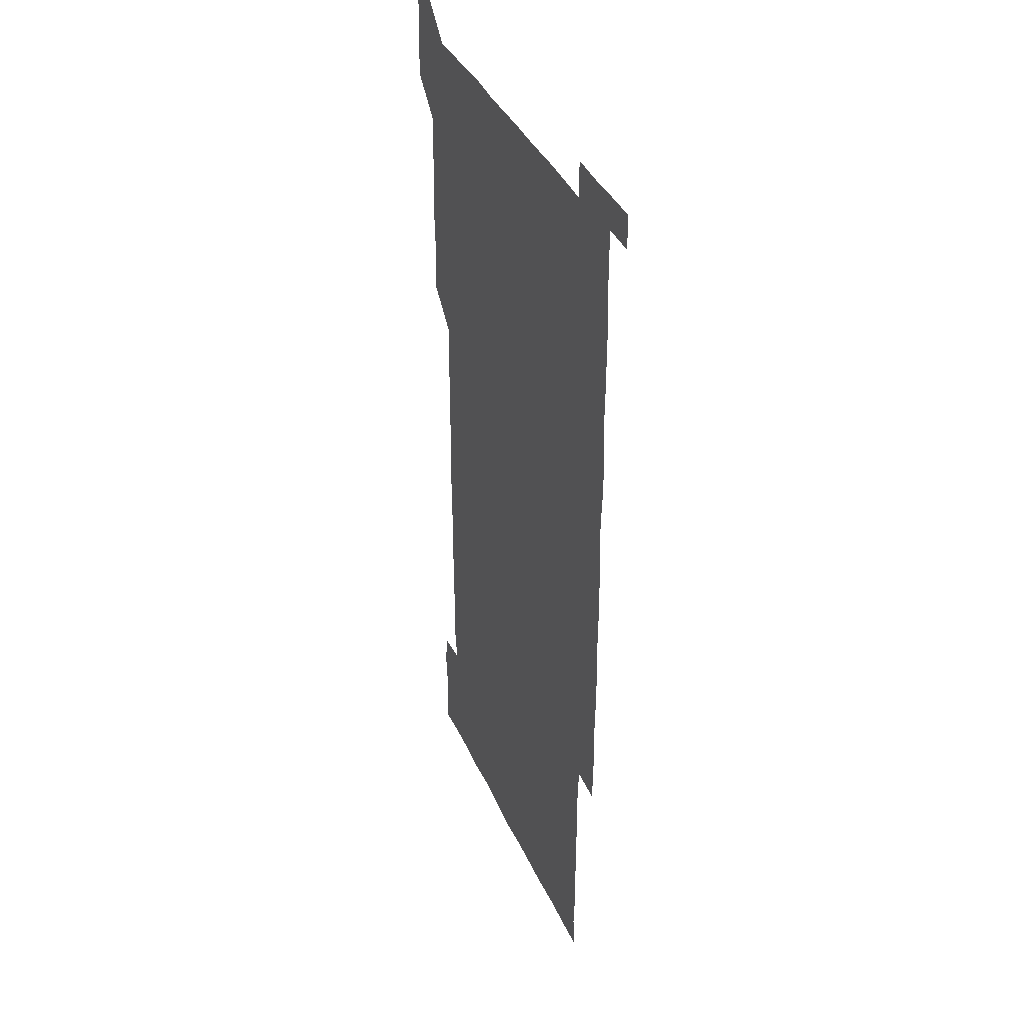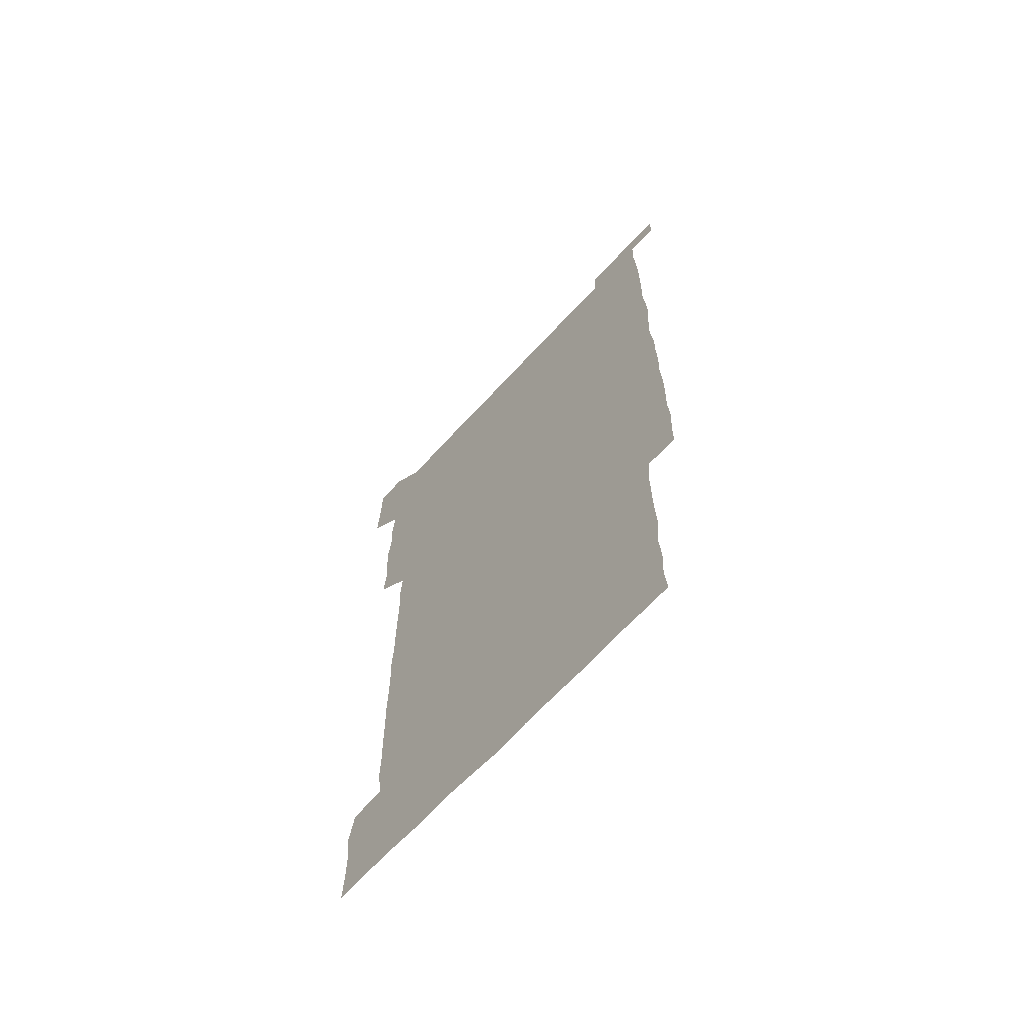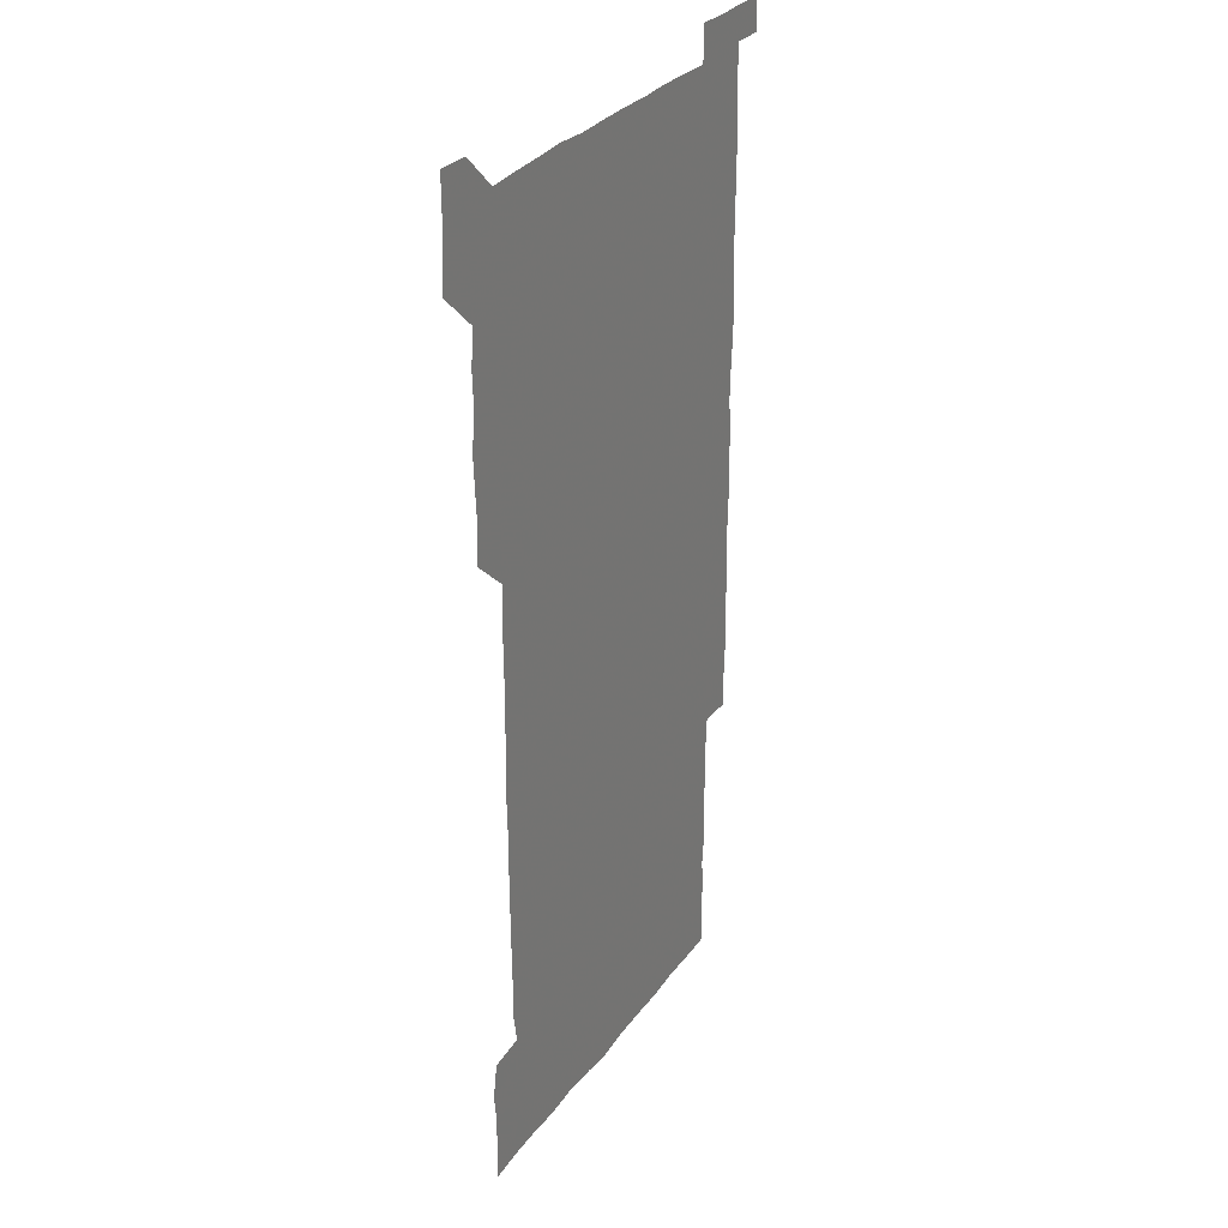
<metadata>
{"format":"obj","ext":"obj","renderer":"f3d","projection":"perspective","resolution":1024,"background":"white","views":[{"elev":37.7,"azim":67.9,"up":"+Y"},{"elev":-67.3,"azim":47.3,"up":"+Y"},{"elev":30.0,"azim":-60.8,"up":"+Y"}]}
</metadata>
<code>
v 449.4 557.4 0
v 450 571.1 0
v 450.6 585.9 0
v 450.6 600.7 0
v 464.9 165.3 0
v 465.5 179.5 0
v 465.7 195.2 0
v 464.3 208.9 0
v 466.9 223.2 0
v 464.3 451.2 0
v 465.6 465.8 0
v 464.7 480.8 0
v 464 495.3 0
v 465.7 510.4 0
v 465.1 525.7 0
v 466.4 541.5 0
v 466.1 556.4 0
v 466.5 570.9 0
v 466.3 585.6 0
v 465.6 600.3 0
v 479.3 166.4 0
v 481.5 181.5 0
v 483.2 196.6 0
v 480.6 210.1 0
v 482.7 224.8 0
v 480.4 238.9 0
v 480.7 254.3 0
v 480.4 269.4 0
v 480.2 284.8 0
v 479.8 299.8 0
v 480.1 315 0
v 480 330.1 0
v 479.5 344.8 0
v 480.3 359.7 0
v 480.1 374.8 0
v 480.3 390.1 0
v 480.4 405.4 0
v 479.7 420.6 0
v 480.5 436.2 0
v 480.2 451.1 0
v 481.4 466 0
v 479.9 481 0
v 481.4 496.1 0
v 481.4 510.9 0
v 480.3 525.9 0
v 482 540.8 0
v 481.2 556.1 0
v 481 570.9 0
v 481.2 585.2 0
v 494.5 166.4 0
v 496.3 181.8 0
v 495.8 195.8 0
v 495.9 210.3 0
v 497.1 226.1 0
v 495.2 240.1 0
v 497 256.2 0
v 496.3 270.9 0
v 496.8 286.2 0
v 496.9 301.2 0
v 496.4 316 0
v 496.3 331 0
v 496.5 346.1 0
v 496.1 360.9 0
v 496.5 376.1 0
v 496.6 391.1 0
v 496.2 406 0
v 496.4 421.1 0
v 496.3 436.1 0
v 495.8 451.1 0
v 496.4 466 0
v 496.6 481.2 0
v 496.1 496.1 0
v 496.8 511 0
v 496.4 526 0
v 496.5 540.8 0
v 497.2 555.3 0
v 496.3 570.8 0
v 495.7 586 0
v 509 165.4 0
v 510.8 181.1 0
v 509.9 195.1 0
v 512.9 212.8 0
v 512.3 226.8 0
v 511.6 241.5 0
v 511.3 256.1 0
v 511.4 271.2 0
v 512.1 286.7 0
v 511.2 301.1 0
v 511.2 316.1 0
v 511.6 331.3 0
v 510.6 345.9 0
v 511.1 361 0
v 512.1 376.7 0
v 511.6 391.2 0
v 511.4 406.1 0
v 511 421 0
v 511.6 436.1 0
v 511.7 451.2 0
v 511.5 466.1 0
v 511.7 481.1 0
v 511.4 496.1 0
v 511.2 511 0
v 511.3 526 0
v 511.2 540.9 0
v 511.5 555.5 0
v 511.4 570.3 0
v 510.6 586.4 0
v 525.3 166.5 0
v 525.9 181.1 0
v 526.6 197.3 0
v 527 212.6 0
v 526.2 226.1 0
v 527.4 242.3 0
v 526.1 256.1 0
v 526.4 271.4 0
v 526.4 286.3 0
v 526.4 301.2 0
v 525.7 315.8 0
v 526.8 331.7 0
v 526.8 346.5 0
v 526 361.1 0
v 526.2 376.1 0
v 526.6 391.3 0
v 526.4 406.1 0
v 526.5 421 0
v 525.6 435.9 0
v 526.4 451.2 0
v 526.4 466.1 0
v 526.4 481 0
v 526.5 495.9 0
v 526.3 511 0
v 526.1 525.9 0
v 526.8 540.5 0
v 526.4 555.6 0
v 526.1 570.6 0
v 525.1 587 0
v 540.2 165.2 0
v 541.6 182.5 0
v 541.3 196.9 0
v 541.1 211.3 0
v 541.6 227.1 0
v 541.4 241.7 0
v 541 256 0
v 541.4 271.1 0
v 541.5 286.3 0
v 541.3 301.3 0
v 541.1 316.2 0
v 541.2 331.2 0
v 541.3 346.4 0
v 541.2 361.3 0
v 541.2 376.2 0
v 541.1 391 0
v 540.5 405.5 0
v 541.7 421.4 0
v 541 436.1 0
v 541.3 451.2 0
v 541.2 466.1 0
v 540.5 481 0
v 541.3 496.1 0
v 541 511 0
v 541.6 525.8 0
v 541.1 541.1 0
v 541.2 555.8 0
v 541.1 570.7 0
v 540.6 586.1 0
v 555.1 163.5 0
v 555.8 181.3 0
v 555.8 195.9 0
v 556 211.3 0
v 556.2 226.8 0
v 556 241.3 0
v 556.4 256.6 0
v 556 270.5 0
v 556.4 287.1 0
v 556.1 301.2 0
v 556 316.1 0
v 556 331.1 0
v 556.1 346.1 0
v 556.1 361.2 0
v 556 376.2 0
v 556.1 390.9 0
v 556.2 406.2 0
v 556.2 421.2 0
v 556.1 436.1 0
v 556.2 451.2 0
v 556.3 466.1 0
v 556 481.1 0
v 556.4 496 0
v 556.1 511 0
v 556.1 525.8 0
v 556.2 540.8 0
v 556.1 555.7 0
v 556.2 570.5 0
v 555.6 586.4 0
v 570.2 165 0
v 571 182 0
v 571 197.1 0
v 571.1 212.5 0
v 571 226.3 0
v 571 242.2 0
v 571 256.4 0
v 570.8 270.5 0
v 570.8 287.1 0
v 571.2 301.5 0
v 571 316.2 0
v 571.1 331.4 0
v 571 346.2 0
v 570.9 361.3 0
v 570.6 375.5 0
v 571.3 391.5 0
v 571.1 406.2 0
v 571.1 421 0
v 571 436 0
v 571 450.9 0
v 571.1 466.3 0
v 571.1 481.1 0
v 571.1 496 0
v 571 510.9 0
v 570.9 526.1 0
v 571.2 540.5 0
v 570.9 556.2 0
v 571.1 570.7 0
v 570.7 586.5 0
v 585.9 165 0
v 585.8 182.1 0
v 586.1 195.9 0
v 585.9 211.5 0
v 585.8 226.9 0
v 586 241.3 0
v 585.7 256.4 0
v 585.8 270.7 0
v 586.3 285.5 0
v 586 301.6 0
v 586 316.1 0
v 585.9 331.3 0
v 586 346.3 0
v 585.8 361.4 0
v 586.1 376.5 0
v 585.9 391.3 0
v 585.8 406.4 0
v 586.1 421 0
v 586 436.1 0
v 585.9 451 0
v 585.9 466.1 0
v 586 481 0
v 586 496 0
v 586 511 0
v 586 525.8 0
v 586 541 0
v 586.2 555.6 0
v 586.1 570.7 0
v 585.9 586.1 0
v 601.3 164.5 0
v 600.9 180.4 0
v 601 195.8 0
v 600.5 212.5 0
v 600.8 226.5 0
v 600.8 241.3 0
v 600.7 256.3 0
v 600.5 272 0
v 601.3 285.5 0
v 600.8 301.6 0
v 600.8 316.3 0
v 601 330.7 0
v 600.7 346.7 0
v 600.7 361.6 0
v 600.7 376.4 0
v 600.8 391.3 0
v 601 406.2 0
v 600.8 421.3 0
v 600.8 436.1 0
v 600.8 451 0
v 601 465.6 0
v 601 481 0
v 600.9 496 0
v 600.8 510.9 0
v 600.9 526 0
v 600.9 540.8 0
v 601.1 555.9 0
v 601.1 570.7 0
v 601 586.5 0
v 616.3 165.7 0
v 615.3 183.3 0
v 616.3 195.9 0
v 615.6 211.7 0
v 615.6 226.5 0
v 615.9 241.1 0
v 615.9 256 0
v 615.7 271.4 0
v 615.8 286 0
v 615.3 302.1 0
v 615.7 316.3 0
v 615.5 331.6 0
v 615.8 346.2 0
v 615.5 361.4 0
v 615.6 376.3 0
v 615.6 391.2 0
v 615.5 406.3 0
v 615.7 421.1 0
v 615.6 436.1 0
v 615.9 450.9 0
v 615.5 466.7 0
v 616.1 481.2 0
v 615.6 496 0
v 615.7 511 0
v 615.8 525.9 0
v 615.3 540.4 0
v 616.1 556.1 0
v 615.9 570.4 0
v 616.1 586.1 0
v 632 165.2 0
v 630.4 181.7 0
v 631.1 195.7 0
v 630.5 211.3 0
v 630.2 226.5 0
v 630.7 241 0
v 630.7 256.1 0
v 630.4 271.5 0
v 630.6 286.7 0
v 629.6 302 0
v 630.5 316.3 0
v 630.5 331.3 0
v 630.2 346.5 0
v 630.5 361.2 0
v 630 376.4 0
v 630.3 391.2 0
v 630.5 406.1 0
v 630.8 421 0
v 630.5 436.1 0
v 630.5 451.2 0
v 629.8 466.3 0
v 631.1 481 0
v 630.7 495.9 0
v 631.4 511.1 0
v 630.9 526 0
v 630.6 540.9 0
v 630.9 555.9 0
v 630.8 570.6 0
v 631.2 585.6 0
v 631.5 601.4 0
v 646.3 165.3 0
v 645.3 180.3 0
v 646.1 194.5 0
v 645.2 210.3 0
v 646.7 224.6 0
v 646.1 239.7 0
v 646 254.9 0
v 646 270.4 0
v 646.9 286.4 0
v 645.3 301.7 0
v 645.3 316.5 0
v 644.4 331.5 0
v 645.3 346.1 0
v 644.7 361.3 0
v 645.5 375.9 0
v 645.5 391 0
v 646 405.9 0
v 645.4 421.1 0
v 645.9 435.8 0
v 645.5 451.2 0
v 645.6 466.4 0
v 644.8 481.1 0
v 645.4 495.6 0
v 646.4 511.1 0
v 645.7 526.1 0
v 645 540.8 0
v 646.4 555.9 0
v 645.4 570.6 0
v 645.6 585.4 0
v 646.2 600.8 0
v 662.2 285.6 0
v 662.3 299.9 0
v 663.1 314.4 0
v 662.2 329.7 0
v 662.7 344.7 0
v 662.9 359.8 0
v 662.1 375.1 0
v 662.6 390.2 0
v 662.3 405.1 0
v 662.5 419.8 0
v 661.1 435.5 0
v 661.6 450.8 0
v 662.8 465.7 0
v 662.3 480.6 0
v 661.2 495.9 0
v 661.7 511.1 0
v 661.8 526.1 0
v 661.9 541.1 0
v 661.2 556.1 0
v 660.7 571.2 0
v 661.1 586.7 0
v 661.3 601 0
v 676 586.4 0
v 676.1 601 0
f 16 17 1
f 1 17 2
f 17 18 2
f 2 18 3
f 18 19 3
f 3 19 4
f 19 20 4
f 5 21 6
f 21 22 6
f 6 22 7
f 22 23 7
f 7 23 8
f 23 24 8
f 8 24 9
f 24 25 9
f 39 40 10
f 10 40 11
f 40 41 11
f 11 41 12
f 41 42 12
f 12 42 13
f 42 43 13
f 13 43 14
f 43 44 14
f 14 44 15
f 44 45 15
f 15 45 16
f 45 46 16
f 16 46 17
f 46 47 17
f 17 47 18
f 47 48 18
f 18 48 19
f 48 49 19
f 19 49 20
f 21 50 22
f 50 51 22
f 22 51 23
f 51 52 23
f 23 52 24
f 52 53 24
f 24 53 25
f 53 54 25
f 25 54 26
f 54 55 26
f 26 55 27
f 55 56 27
f 27 56 28
f 56 57 28
f 28 57 29
f 57 58 29
f 29 58 30
f 58 59 30
f 30 59 31
f 59 60 31
f 31 60 32
f 60 61 32
f 32 61 33
f 61 62 33
f 33 62 34
f 62 63 34
f 34 63 35
f 63 64 35
f 35 64 36
f 64 65 36
f 36 65 37
f 65 66 37
f 37 66 38
f 66 67 38
f 38 67 39
f 67 68 39
f 39 68 40
f 68 69 40
f 40 69 41
f 69 70 41
f 41 70 42
f 70 71 42
f 42 71 43
f 71 72 43
f 43 72 44
f 72 73 44
f 44 73 45
f 73 74 45
f 45 74 46
f 74 75 46
f 46 75 47
f 75 76 47
f 47 76 48
f 76 77 48
f 48 77 49
f 77 78 49
f 50 79 51
f 79 80 51
f 51 80 52
f 80 81 52
f 52 81 53
f 81 82 53
f 53 82 54
f 82 83 54
f 54 83 55
f 83 84 55
f 55 84 56
f 84 85 56
f 56 85 57
f 85 86 57
f 57 86 58
f 86 87 58
f 58 87 59
f 87 88 59
f 59 88 60
f 88 89 60
f 60 89 61
f 89 90 61
f 61 90 62
f 90 91 62
f 62 91 63
f 91 92 63
f 63 92 64
f 92 93 64
f 64 93 65
f 93 94 65
f 65 94 66
f 94 95 66
f 66 95 67
f 95 96 67
f 67 96 68
f 96 97 68
f 68 97 69
f 97 98 69
f 69 98 70
f 98 99 70
f 70 99 71
f 99 100 71
f 71 100 72
f 100 101 72
f 72 101 73
f 101 102 73
f 73 102 74
f 102 103 74
f 74 103 75
f 103 104 75
f 75 104 76
f 104 105 76
f 76 105 77
f 105 106 77
f 77 106 78
f 106 107 78
f 79 108 80
f 108 109 80
f 80 109 81
f 109 110 81
f 81 110 82
f 110 111 82
f 82 111 83
f 111 112 83
f 83 112 84
f 112 113 84
f 84 113 85
f 113 114 85
f 85 114 86
f 114 115 86
f 86 115 87
f 115 116 87
f 87 116 88
f 116 117 88
f 88 117 89
f 117 118 89
f 89 118 90
f 118 119 90
f 90 119 91
f 119 120 91
f 91 120 92
f 120 121 92
f 92 121 93
f 121 122 93
f 93 122 94
f 122 123 94
f 94 123 95
f 123 124 95
f 95 124 96
f 124 125 96
f 96 125 97
f 125 126 97
f 97 126 98
f 126 127 98
f 98 127 99
f 127 128 99
f 99 128 100
f 128 129 100
f 100 129 101
f 129 130 101
f 101 130 102
f 130 131 102
f 102 131 103
f 131 132 103
f 103 132 104
f 132 133 104
f 104 133 105
f 133 134 105
f 105 134 106
f 134 135 106
f 106 135 107
f 135 136 107
f 108 137 109
f 137 138 109
f 109 138 110
f 138 139 110
f 110 139 111
f 139 140 111
f 111 140 112
f 140 141 112
f 112 141 113
f 141 142 113
f 113 142 114
f 142 143 114
f 114 143 115
f 143 144 115
f 115 144 116
f 144 145 116
f 116 145 117
f 145 146 117
f 117 146 118
f 146 147 118
f 118 147 119
f 147 148 119
f 119 148 120
f 148 149 120
f 120 149 121
f 149 150 121
f 121 150 122
f 150 151 122
f 122 151 123
f 151 152 123
f 123 152 124
f 152 153 124
f 124 153 125
f 153 154 125
f 125 154 126
f 154 155 126
f 126 155 127
f 155 156 127
f 127 156 128
f 156 157 128
f 128 157 129
f 157 158 129
f 129 158 130
f 158 159 130
f 130 159 131
f 159 160 131
f 131 160 132
f 160 161 132
f 132 161 133
f 161 162 133
f 133 162 134
f 162 163 134
f 134 163 135
f 163 164 135
f 135 164 136
f 164 165 136
f 137 166 138
f 166 167 138
f 138 167 139
f 167 168 139
f 139 168 140
f 168 169 140
f 140 169 141
f 169 170 141
f 141 170 142
f 170 171 142
f 142 171 143
f 171 172 143
f 143 172 144
f 172 173 144
f 144 173 145
f 173 174 145
f 145 174 146
f 174 175 146
f 146 175 147
f 175 176 147
f 147 176 148
f 176 177 148
f 148 177 149
f 177 178 149
f 149 178 150
f 178 179 150
f 150 179 151
f 179 180 151
f 151 180 152
f 180 181 152
f 152 181 153
f 181 182 153
f 153 182 154
f 182 183 154
f 154 183 155
f 183 184 155
f 155 184 156
f 184 185 156
f 156 185 157
f 185 186 157
f 157 186 158
f 186 187 158
f 158 187 159
f 187 188 159
f 159 188 160
f 188 189 160
f 160 189 161
f 189 190 161
f 161 190 162
f 190 191 162
f 162 191 163
f 191 192 163
f 163 192 164
f 192 193 164
f 164 193 165
f 193 194 165
f 166 195 167
f 195 196 167
f 167 196 168
f 196 197 168
f 168 197 169
f 197 198 169
f 169 198 170
f 198 199 170
f 170 199 171
f 199 200 171
f 171 200 172
f 200 201 172
f 172 201 173
f 201 202 173
f 173 202 174
f 202 203 174
f 174 203 175
f 203 204 175
f 175 204 176
f 204 205 176
f 176 205 177
f 205 206 177
f 177 206 178
f 206 207 178
f 178 207 179
f 207 208 179
f 179 208 180
f 208 209 180
f 180 209 181
f 209 210 181
f 181 210 182
f 210 211 182
f 182 211 183
f 211 212 183
f 183 212 184
f 212 213 184
f 184 213 185
f 213 214 185
f 185 214 186
f 214 215 186
f 186 215 187
f 215 216 187
f 187 216 188
f 216 217 188
f 188 217 189
f 217 218 189
f 189 218 190
f 218 219 190
f 190 219 191
f 219 220 191
f 191 220 192
f 220 221 192
f 192 221 193
f 221 222 193
f 193 222 194
f 222 223 194
f 195 224 196
f 224 225 196
f 196 225 197
f 225 226 197
f 197 226 198
f 226 227 198
f 198 227 199
f 227 228 199
f 199 228 200
f 228 229 200
f 200 229 201
f 229 230 201
f 201 230 202
f 230 231 202
f 202 231 203
f 231 232 203
f 203 232 204
f 232 233 204
f 204 233 205
f 233 234 205
f 205 234 206
f 234 235 206
f 206 235 207
f 235 236 207
f 207 236 208
f 236 237 208
f 208 237 209
f 237 238 209
f 209 238 210
f 238 239 210
f 210 239 211
f 239 240 211
f 211 240 212
f 240 241 212
f 212 241 213
f 241 242 213
f 213 242 214
f 242 243 214
f 214 243 215
f 243 244 215
f 215 244 216
f 244 245 216
f 216 245 217
f 245 246 217
f 217 246 218
f 246 247 218
f 218 247 219
f 247 248 219
f 219 248 220
f 248 249 220
f 220 249 221
f 249 250 221
f 221 250 222
f 250 251 222
f 222 251 223
f 251 252 223
f 224 253 225
f 253 254 225
f 225 254 226
f 254 255 226
f 226 255 227
f 255 256 227
f 227 256 228
f 256 257 228
f 228 257 229
f 257 258 229
f 229 258 230
f 258 259 230
f 230 259 231
f 259 260 231
f 231 260 232
f 260 261 232
f 232 261 233
f 261 262 233
f 233 262 234
f 262 263 234
f 234 263 235
f 263 264 235
f 235 264 236
f 264 265 236
f 236 265 237
f 265 266 237
f 237 266 238
f 266 267 238
f 238 267 239
f 267 268 239
f 239 268 240
f 268 269 240
f 240 269 241
f 269 270 241
f 241 270 242
f 270 271 242
f 242 271 243
f 271 272 243
f 243 272 244
f 272 273 244
f 244 273 245
f 273 274 245
f 245 274 246
f 274 275 246
f 246 275 247
f 275 276 247
f 247 276 248
f 276 277 248
f 248 277 249
f 277 278 249
f 249 278 250
f 278 279 250
f 250 279 251
f 279 280 251
f 251 280 252
f 280 281 252
f 253 282 254
f 282 283 254
f 254 283 255
f 283 284 255
f 255 284 256
f 284 285 256
f 256 285 257
f 285 286 257
f 257 286 258
f 286 287 258
f 258 287 259
f 287 288 259
f 259 288 260
f 288 289 260
f 260 289 261
f 289 290 261
f 261 290 262
f 290 291 262
f 262 291 263
f 291 292 263
f 263 292 264
f 292 293 264
f 264 293 265
f 293 294 265
f 265 294 266
f 294 295 266
f 266 295 267
f 295 296 267
f 267 296 268
f 296 297 268
f 268 297 269
f 297 298 269
f 269 298 270
f 298 299 270
f 270 299 271
f 299 300 271
f 271 300 272
f 300 301 272
f 272 301 273
f 301 302 273
f 273 302 274
f 302 303 274
f 274 303 275
f 303 304 275
f 275 304 276
f 304 305 276
f 276 305 277
f 305 306 277
f 277 306 278
f 306 307 278
f 278 307 279
f 307 308 279
f 279 308 280
f 308 309 280
f 280 309 281
f 309 310 281
f 282 311 283
f 311 312 283
f 283 312 284
f 312 313 284
f 284 313 285
f 313 314 285
f 285 314 286
f 314 315 286
f 286 315 287
f 315 316 287
f 287 316 288
f 316 317 288
f 288 317 289
f 317 318 289
f 289 318 290
f 318 319 290
f 290 319 291
f 319 320 291
f 291 320 292
f 320 321 292
f 292 321 293
f 321 322 293
f 293 322 294
f 322 323 294
f 294 323 295
f 323 324 295
f 295 324 296
f 324 325 296
f 296 325 297
f 325 326 297
f 297 326 298
f 326 327 298
f 298 327 299
f 327 328 299
f 299 328 300
f 328 329 300
f 300 329 301
f 329 330 301
f 301 330 302
f 330 331 302
f 302 331 303
f 331 332 303
f 303 332 304
f 332 333 304
f 304 333 305
f 333 334 305
f 305 334 306
f 334 335 306
f 306 335 307
f 335 336 307
f 307 336 308
f 336 337 308
f 308 337 309
f 337 338 309
f 309 338 310
f 338 339 310
f 311 341 312
f 341 342 312
f 312 342 313
f 342 343 313
f 313 343 314
f 343 344 314
f 314 344 315
f 344 345 315
f 315 345 316
f 345 346 316
f 316 346 317
f 346 347 317
f 317 347 318
f 347 348 318
f 318 348 319
f 348 349 319
f 319 349 320
f 349 350 320
f 320 350 321
f 350 351 321
f 321 351 322
f 351 352 322
f 322 352 323
f 352 353 323
f 323 353 324
f 353 354 324
f 324 354 325
f 354 355 325
f 325 355 326
f 355 356 326
f 326 356 327
f 356 357 327
f 327 357 328
f 357 358 328
f 328 358 329
f 358 359 329
f 329 359 330
f 359 360 330
f 330 360 331
f 360 361 331
f 331 361 332
f 361 362 332
f 332 362 333
f 362 363 333
f 333 363 334
f 363 364 334
f 334 364 335
f 364 365 335
f 335 365 336
f 365 366 336
f 336 366 337
f 366 367 337
f 337 367 338
f 367 368 338
f 338 368 339
f 368 369 339
f 339 369 340
f 369 370 340
f 349 371 350
f 371 372 350
f 350 372 351
f 372 373 351
f 351 373 352
f 373 374 352
f 352 374 353
f 374 375 353
f 353 375 354
f 375 376 354
f 354 376 355
f 376 377 355
f 355 377 356
f 377 378 356
f 356 378 357
f 378 379 357
f 357 379 358
f 379 380 358
f 358 380 359
f 380 381 359
f 359 381 360
f 381 382 360
f 360 382 361
f 382 383 361
f 361 383 362
f 383 384 362
f 362 384 363
f 384 385 363
f 363 385 364
f 385 386 364
f 364 386 365
f 386 387 365
f 365 387 366
f 387 388 366
f 366 388 367
f 388 389 367
f 367 389 368
f 389 390 368
f 368 390 369
f 390 391 369
f 369 391 370
f 391 392 370
f 391 393 392
f 393 394 392

</code>
